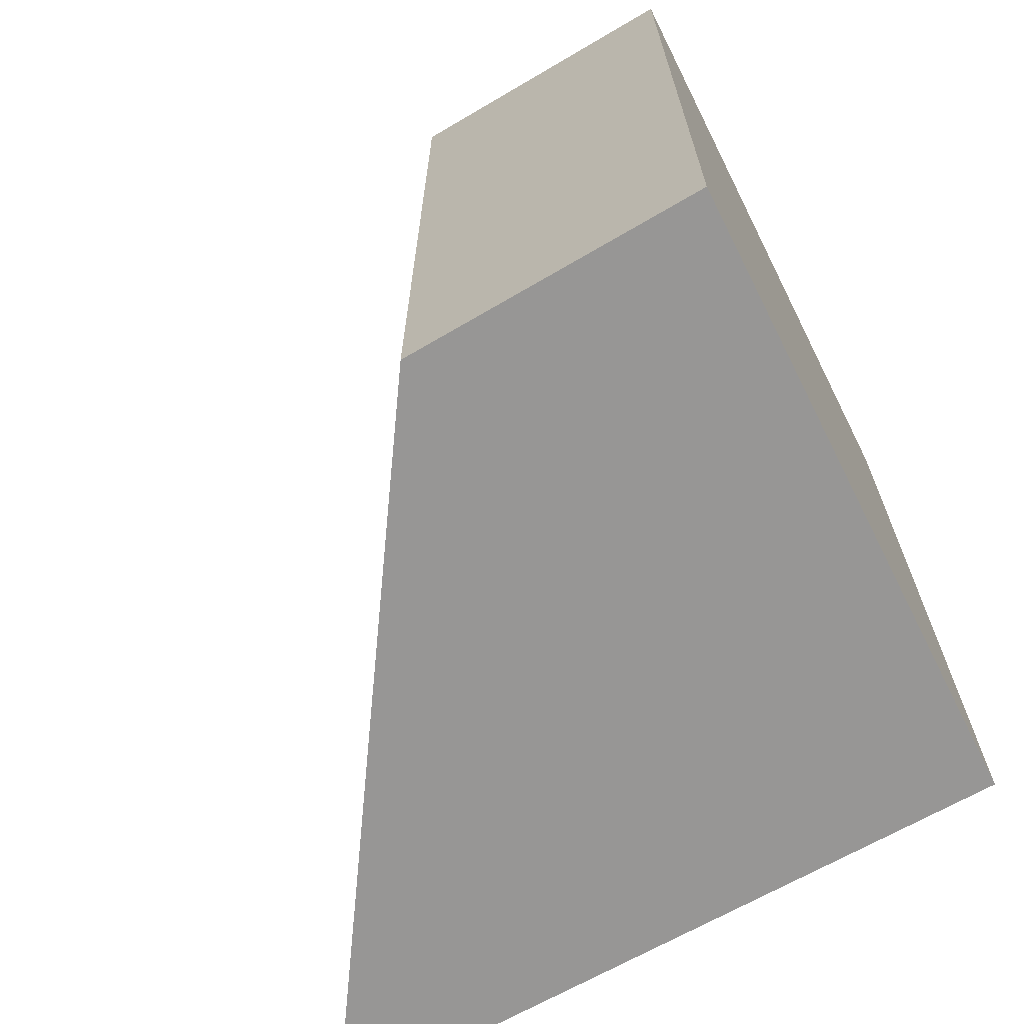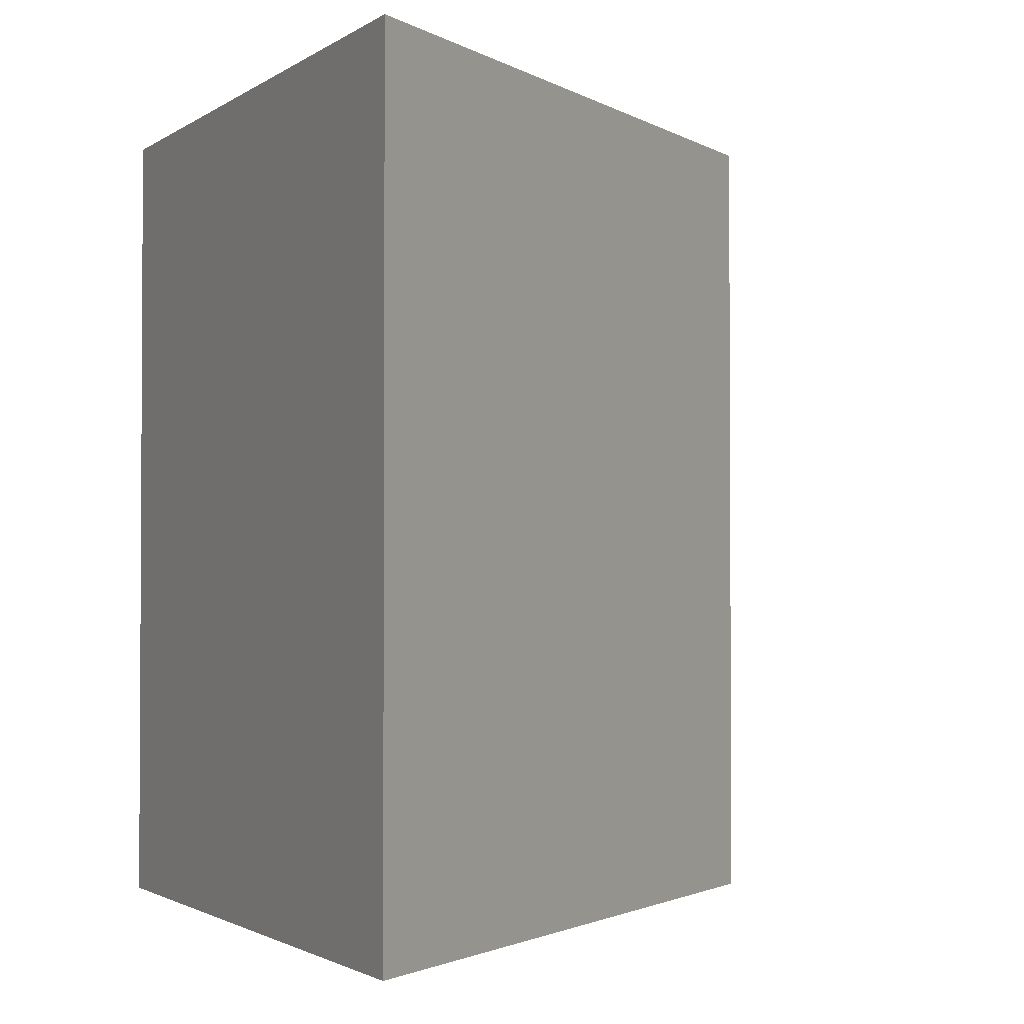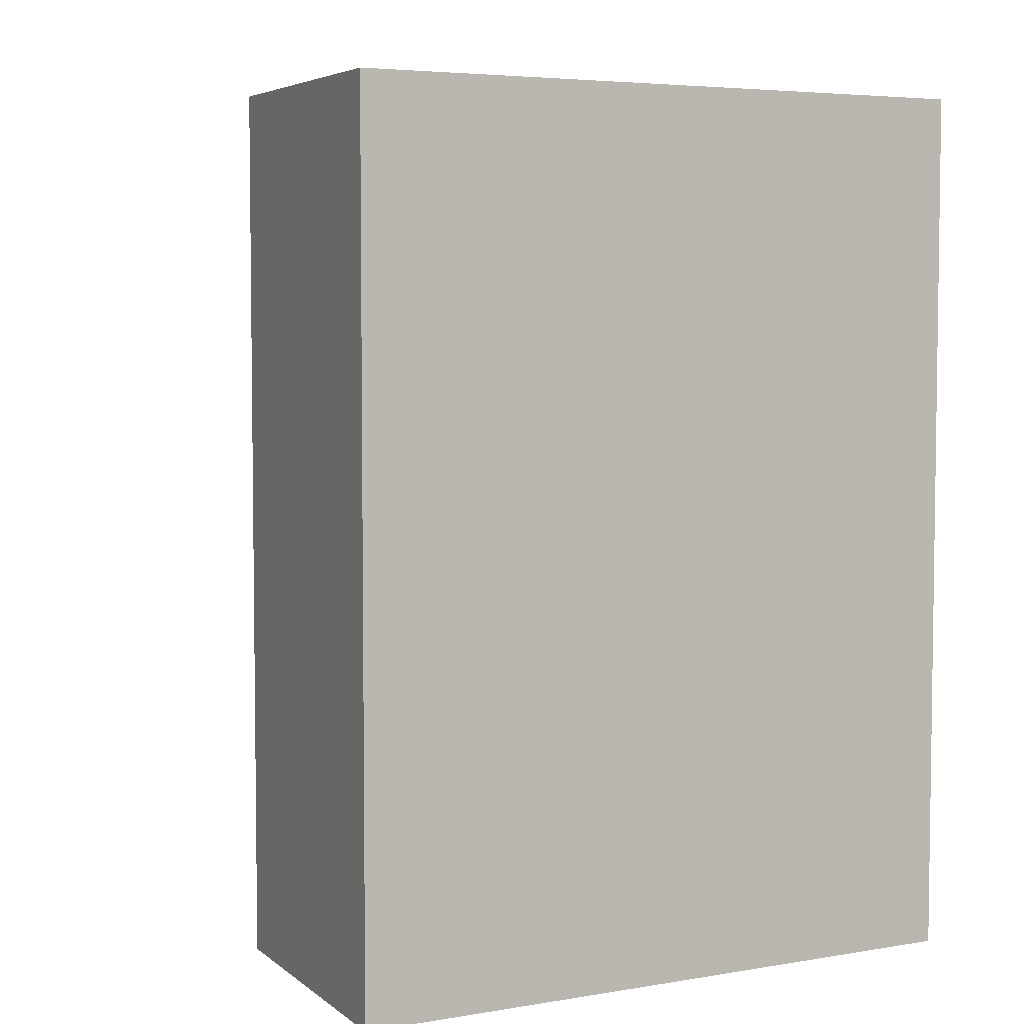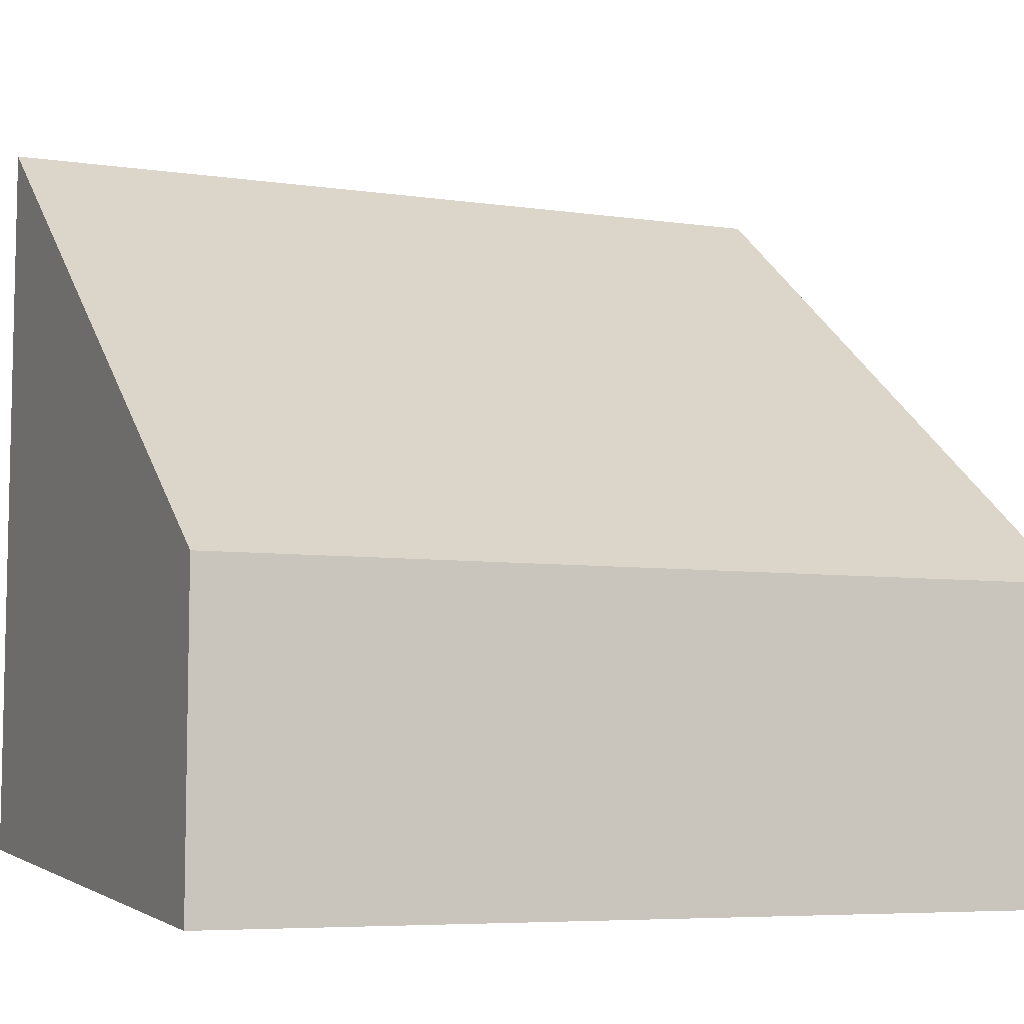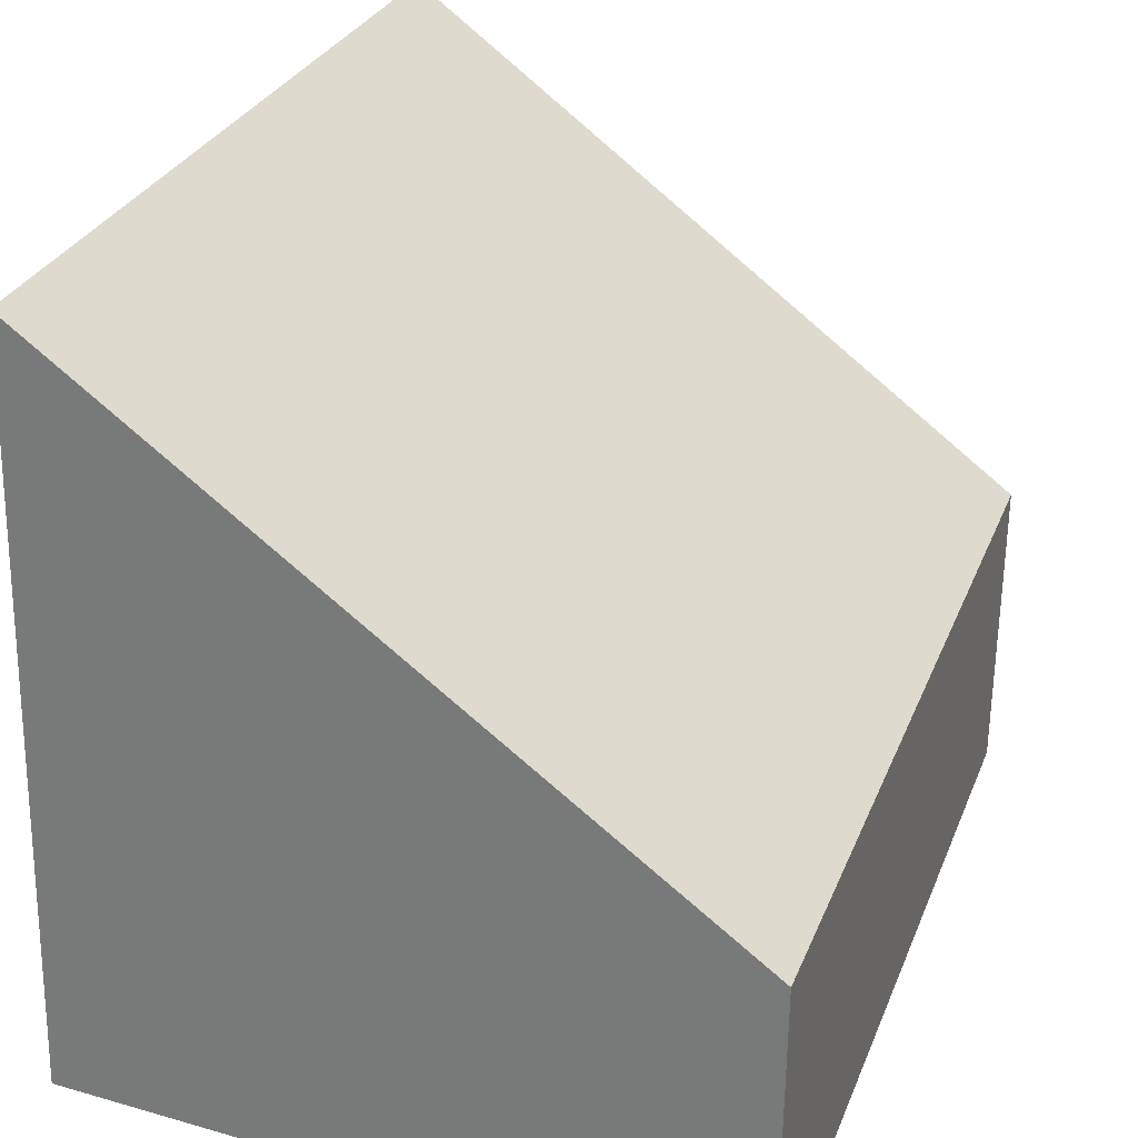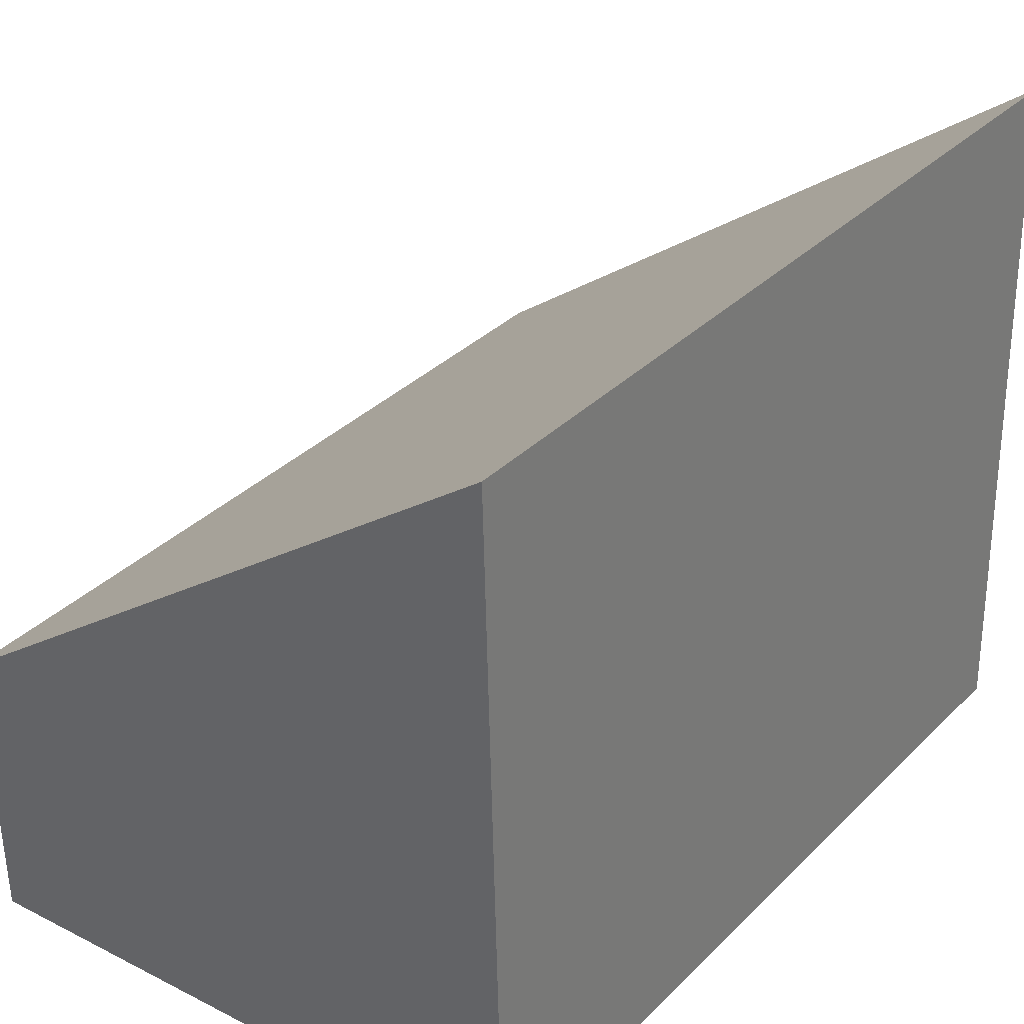
<metadata>
{"format":"obj","ext":"obj","renderer":"f3d","projection":"perspective","resolution":1024,"background":"white","views":[{"elev":-68.0,"azim":121.1,"up":"+Y"},{"elev":-1.9,"azim":-24.8,"up":"+Y"},{"elev":4.9,"azim":155.8,"up":"+Y"},{"elev":-6.0,"azim":65.7,"up":"+Z"},{"elev":28.4,"azim":18.7,"up":"+Z"},{"elev":34.2,"azim":-142.4,"up":"+Z"}]}
</metadata>
<code>
v  0 8 4.899e-16
v  5.975 8 2.371
v  5.945 8 -0.456
v  0.169 8 6.694
v  5.975 -1.452e-16 2.371
v  5.945 2.792e-17 -0.456
v  0 0 0
v  0.169 -4.099e-16 6.694
g defaultobject
f 1 2 3
f 2 1 4
f 5 3 2
f 3 5 6
f 6 1 3
f 1 6 7
f 7 4 1
f 4 7 8
f 8 2 4
f 2 8 5
f 5 7 6
f 7 5 8

</code>
